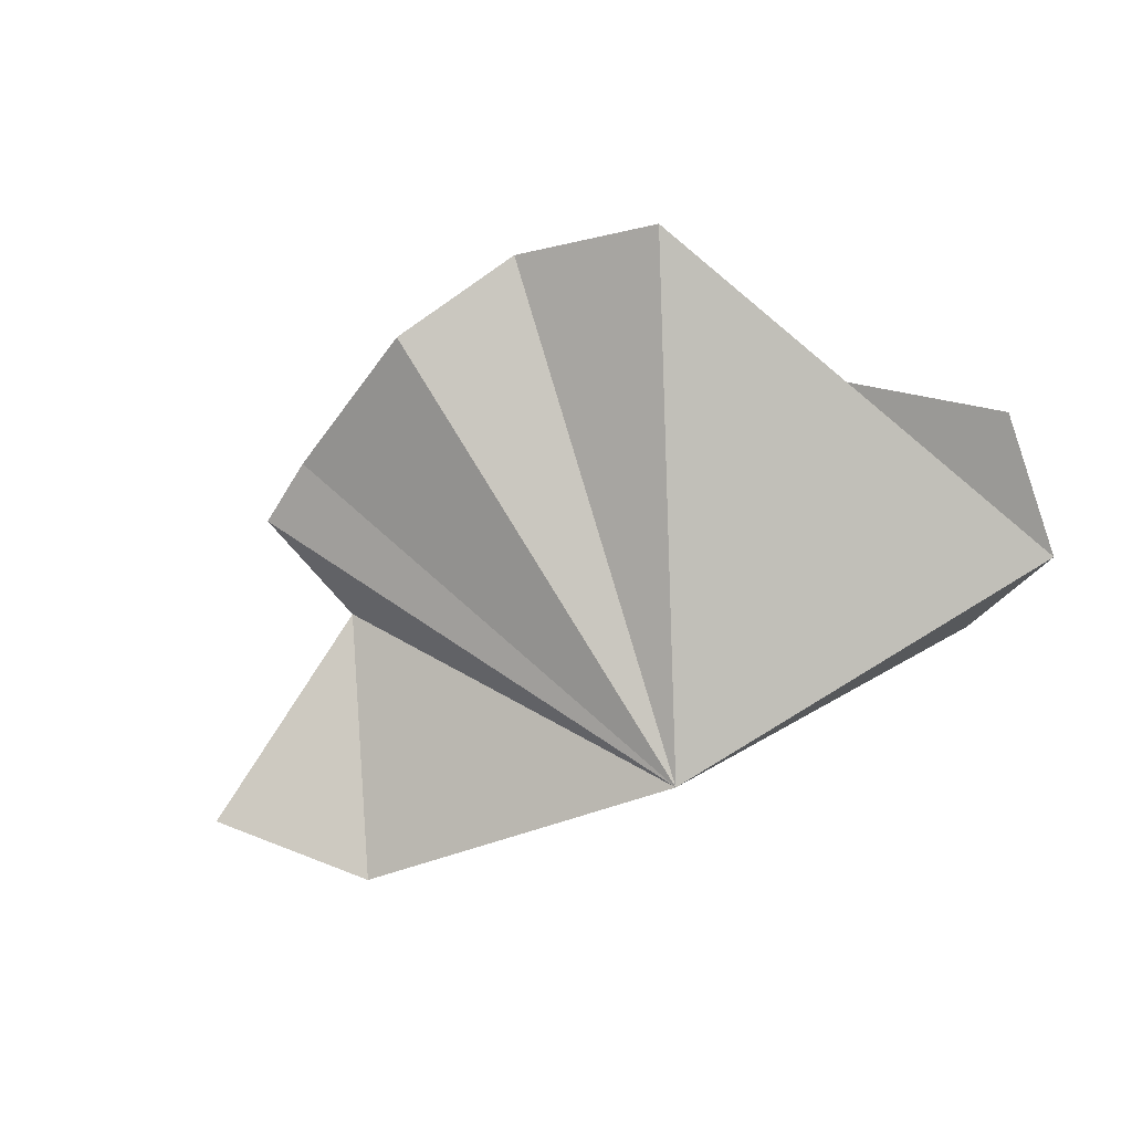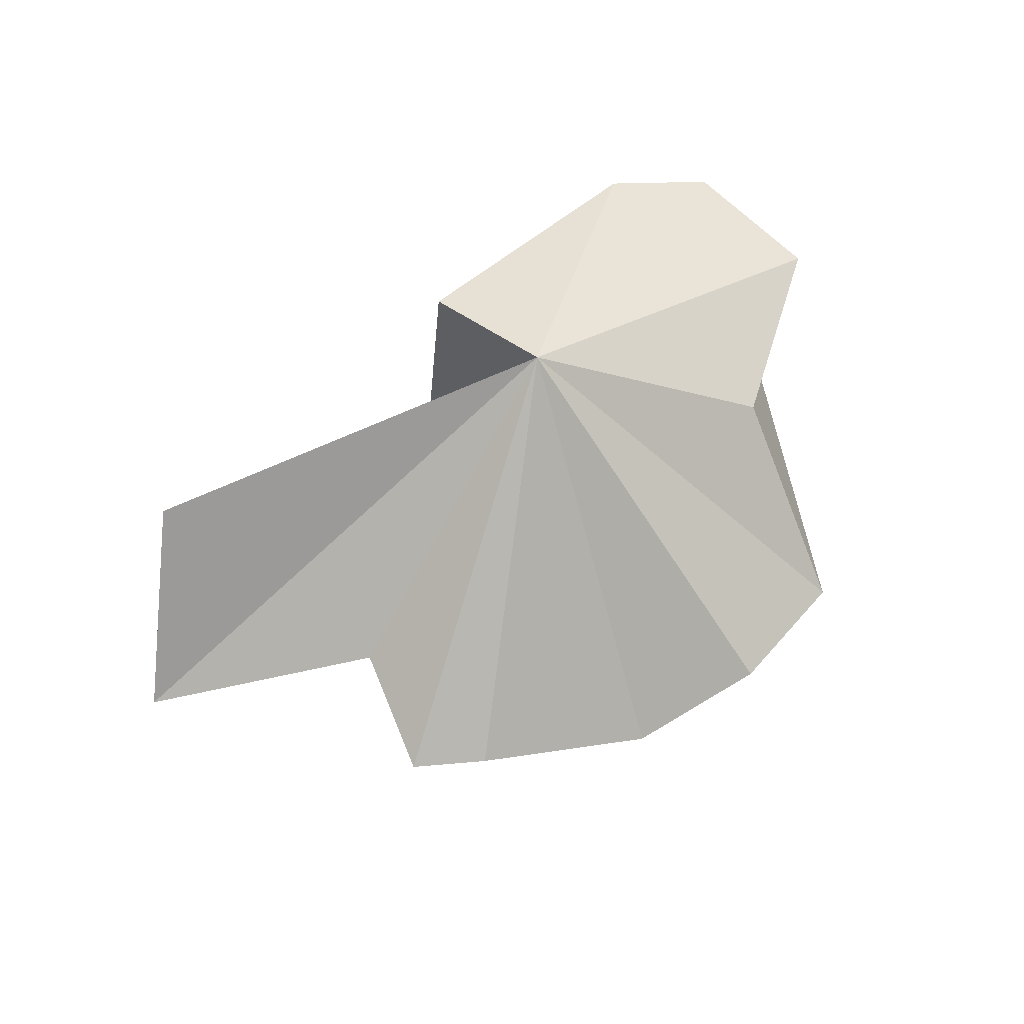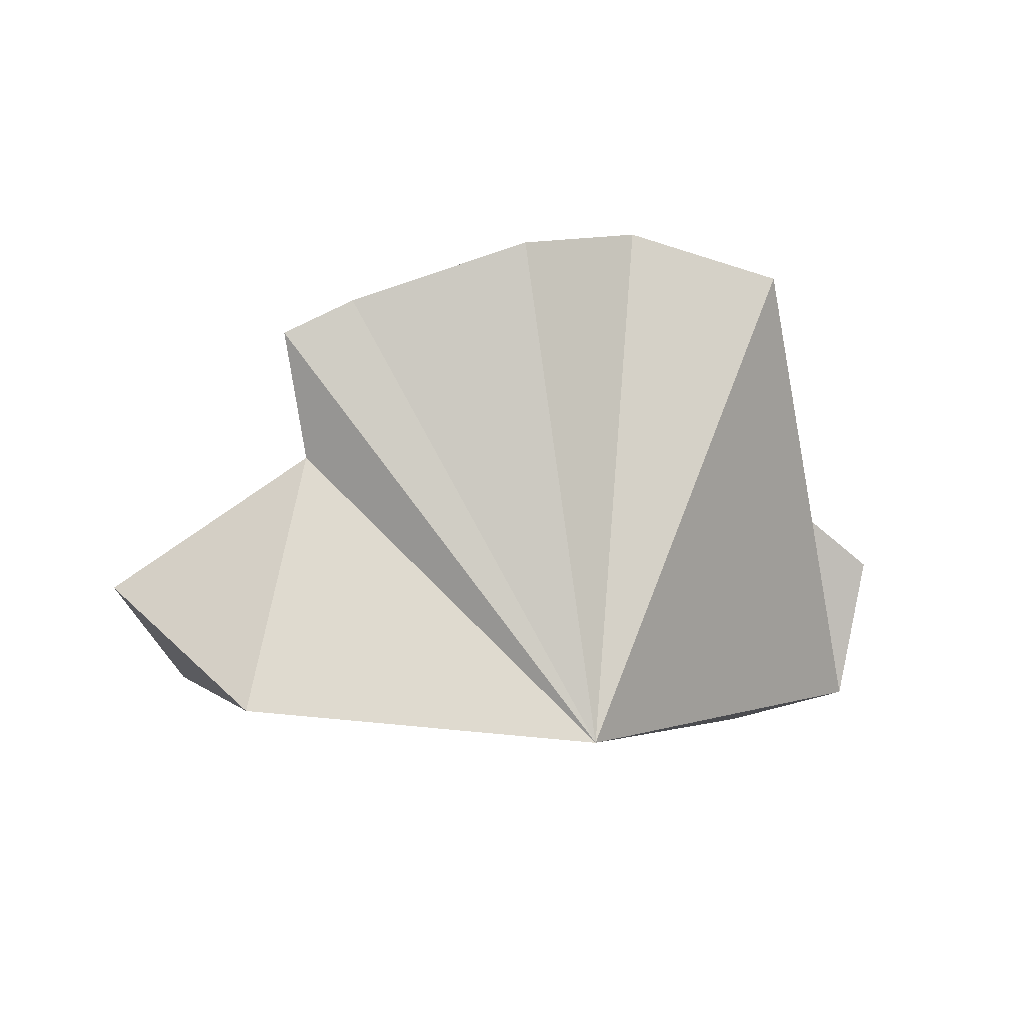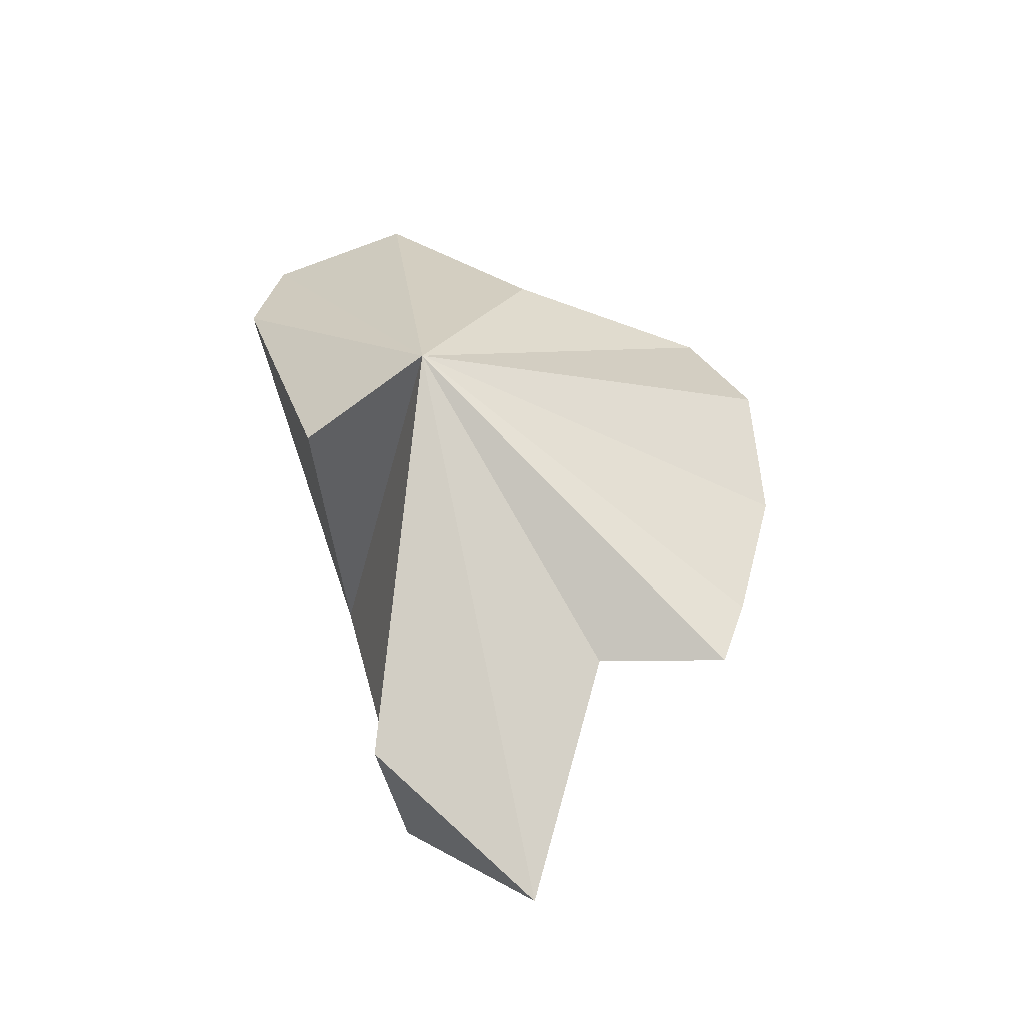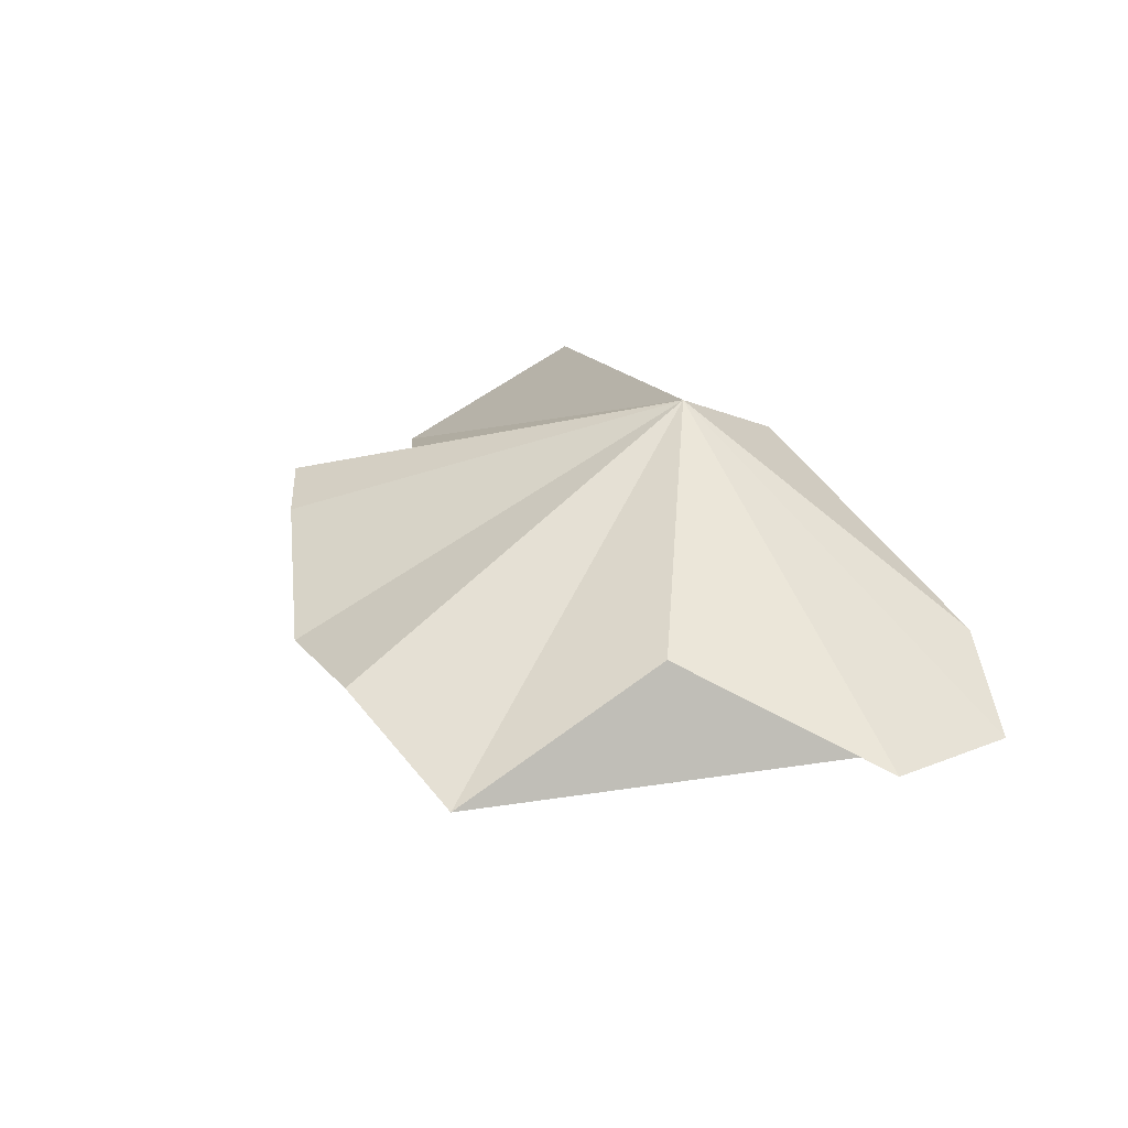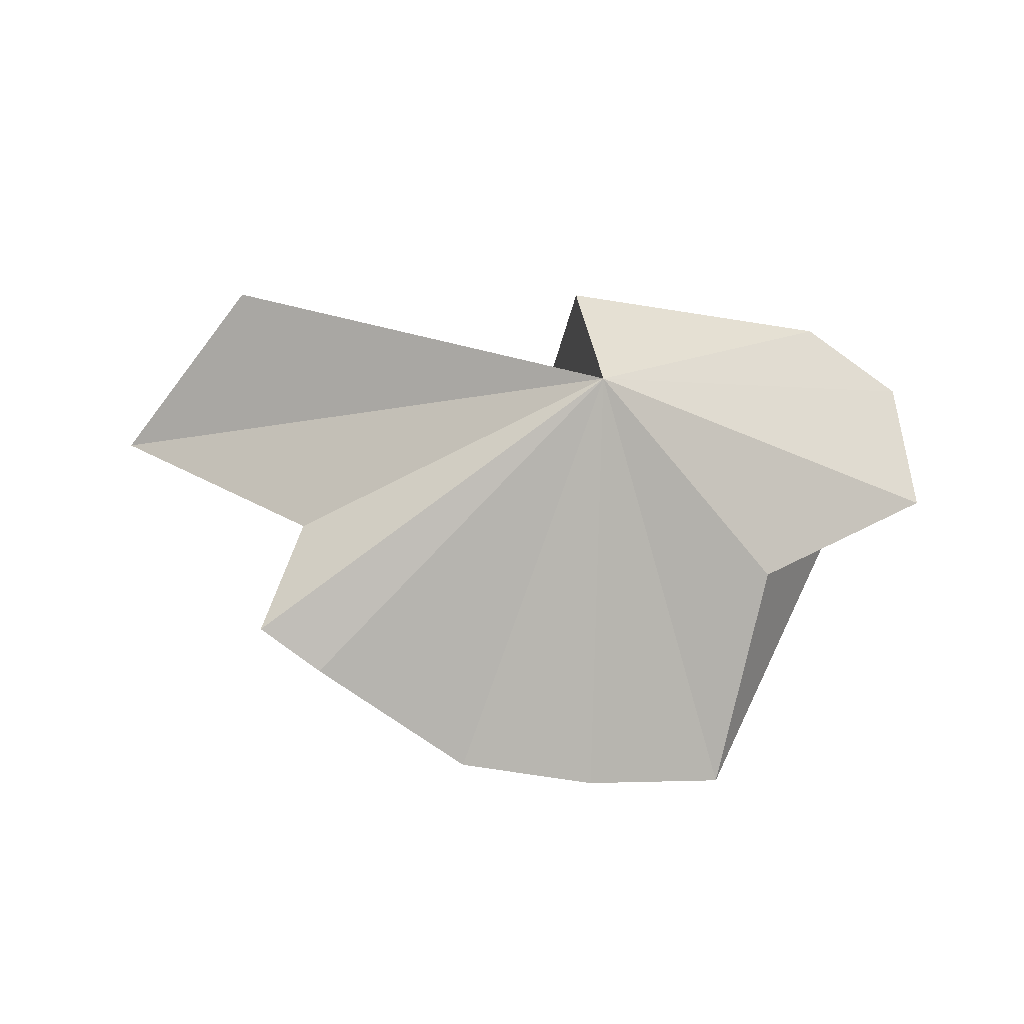
<metadata>
{"format":"obj","ext":"obj","renderer":"f3d","projection":"perspective","resolution":1024,"background":"white","views":[{"elev":-74.1,"azim":35.3,"up":"+Y"},{"elev":75.6,"azim":-29.0,"up":"+Y"},{"elev":15.2,"azim":-29.0,"up":"+Z"},{"elev":57.1,"azim":-94.0,"up":"+Y"},{"elev":25.4,"azim":65.0,"up":"+Y"},{"elev":67.9,"azim":11.1,"up":"+Y"}]}
</metadata>
<code>
v -0.4732 -0.6095 2.684
v -0.427 -0.6267 2.699
v -0.4056 -0.567 2.594
v -0.427 -0.6267 2.699
v -0.3884 -0.6224 2.698
v -0.4056 -0.567 2.594
v -0.3884 -0.6224 2.698
v -0.351 -0.6418 2.685
v -0.4056 -0.567 2.594
v -0.351 -0.6418 2.685
v -0.3471 -0.6102 2.628
v -0.4056 -0.567 2.594
v -0.3471 -0.6102 2.628
v -0.3028 -0.6303 2.587
v -0.4056 -0.567 2.594
v -0.3028 -0.6303 2.587
v -0.3144 -0.6353 2.547
v -0.4056 -0.567 2.594
v -0.3144 -0.6353 2.547
v -0.3452 -0.6203 2.538
v -0.4056 -0.567 2.594
v -0.3452 -0.6203 2.538
v -0.4196 -0.5858 2.558
v -0.4056 -0.567 2.594
v -0.4196 -0.5858 2.558
v -0.4305 -0.6737 2.564
v -0.4056 -0.567 2.594
v -0.5529 -0.6286 2.616
v -0.4885 -0.6091 2.64
v -0.4056 -0.567 2.594
v -0.4885 -0.6091 2.64
v -0.4926 -0.6055 2.676
v -0.4056 -0.567 2.594
v -0.4926 -0.6055 2.676
v -0.4732 -0.6095 2.684
v -0.4056 -0.567 2.594
v -0.4305 -0.6737 2.564
v -0.3884 -0.6224 2.698
v -0.427 -0.6267 2.699
v -0.4305 -0.6737 2.564
v -0.4196 -0.5858 2.558
v -0.3452 -0.6203 2.538
v -0.4305 -0.6737 2.564
v -0.3452 -0.6203 2.538
v -0.3144 -0.6353 2.547
v -0.4926 -0.6055 2.676
v -0.4885 -0.6091 2.64
v -0.4305 -0.6737 2.564
v -0.4732 -0.6095 2.684
v -0.4926 -0.6055 2.676
v -0.4305 -0.6737 2.564
v -0.427 -0.6267 2.699
v -0.4732 -0.6095 2.684
v -0.4305 -0.6737 2.564
v -0.3144 -0.6353 2.547
v -0.3028 -0.6303 2.587
v -0.3471 -0.6102 2.628
v -0.3144 -0.6353 2.547
v -0.3471 -0.6102 2.628
v -0.351 -0.6418 2.685
v -0.4305 -0.6737 2.564
v -0.3144 -0.6353 2.547
v -0.351 -0.6418 2.685
v -0.4305 -0.6737 2.564
v -0.351 -0.6418 2.685
v -0.3884 -0.6224 2.698
v -0.5229 -0.644 2.581
v -0.4305 -0.6737 2.564
v -0.4885 -0.6091 2.64
v -0.5229 -0.644 2.581
v -0.4056 -0.567 2.594
v -0.4305 -0.6737 2.564
v -0.5229 -0.644 2.581
v -0.5529 -0.6286 2.616
v -0.5219 -0.5922 2.574
v -0.4056 -0.567 2.594
v -0.5219 -0.5922 2.574
v -0.5529 -0.6286 2.616
v -0.5229 -0.644 2.581
v -0.5219 -0.5922 2.574
v -0.4056 -0.567 2.594
v -0.4885 -0.6091 2.64
v -0.5529 -0.6286 2.616
v -0.5229 -0.644 2.581
f 1 2 3
f 4 5 6
f 7 8 9
f 10 11 12
f 13 14 15
f 16 17 18
f 19 20 21
f 22 23 24
f 25 26 27
f 28 29 30
f 31 32 33
f 34 35 36
f 37 38 39
f 40 41 42
f 43 44 45
f 46 47 48
f 49 50 51
f 52 53 54
f 55 56 57
f 58 59 60
f 61 62 63
f 64 65 66
f 67 68 69
f 70 71 72
f 73 74 75
f 76 77 78
f 79 80 81
f 82 83 84

</code>
